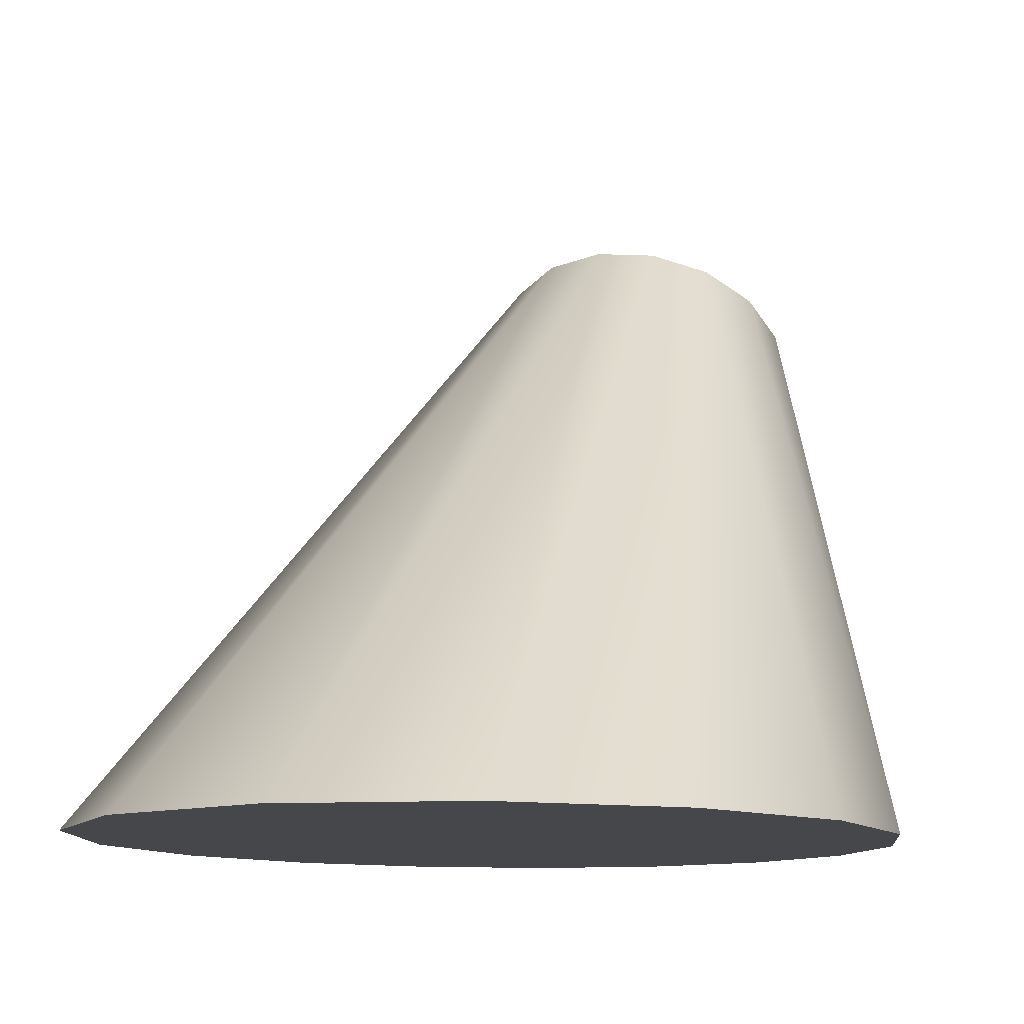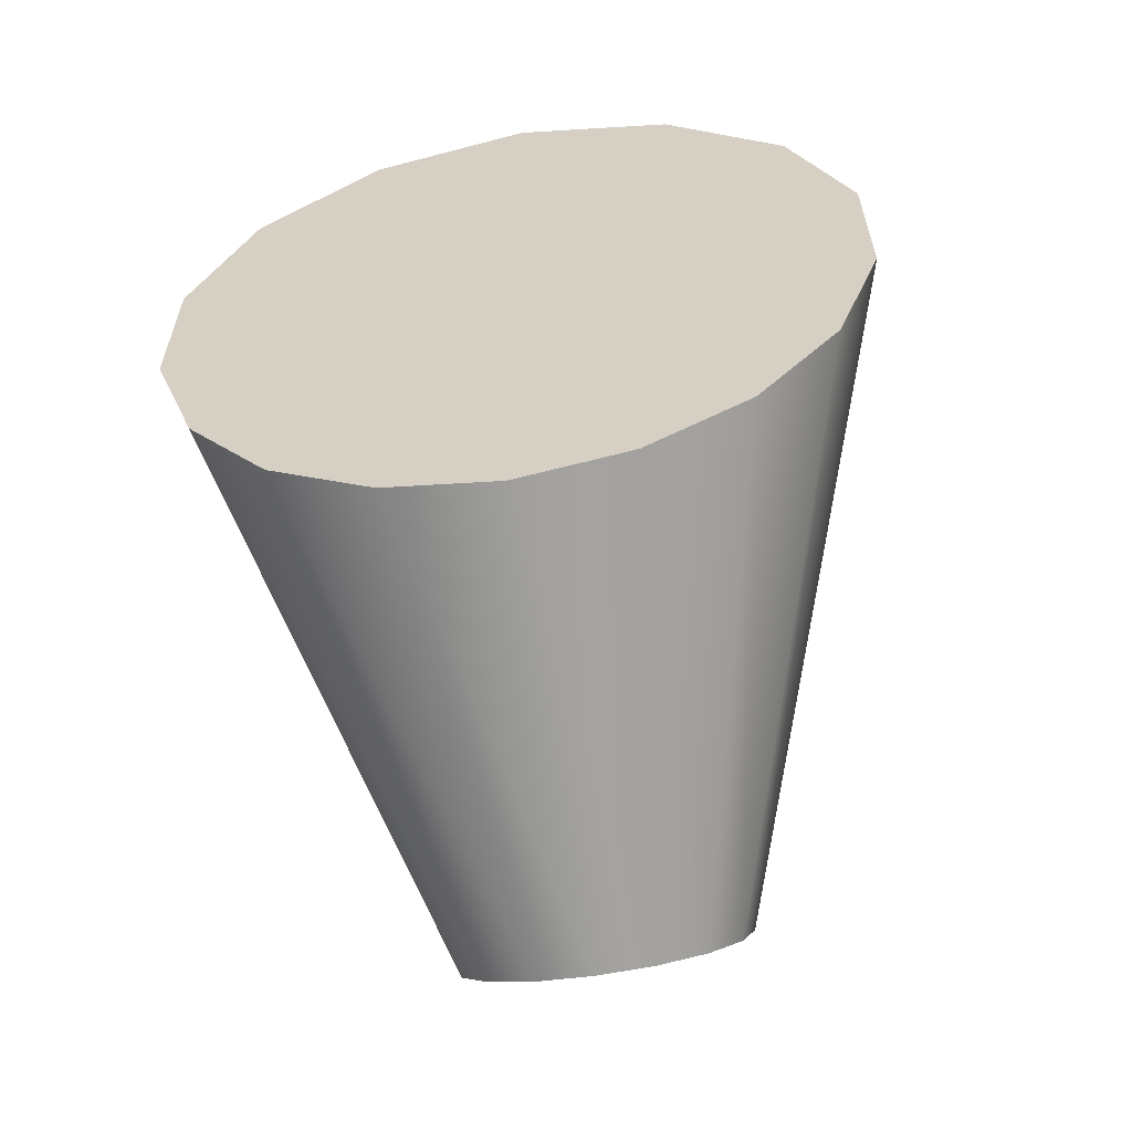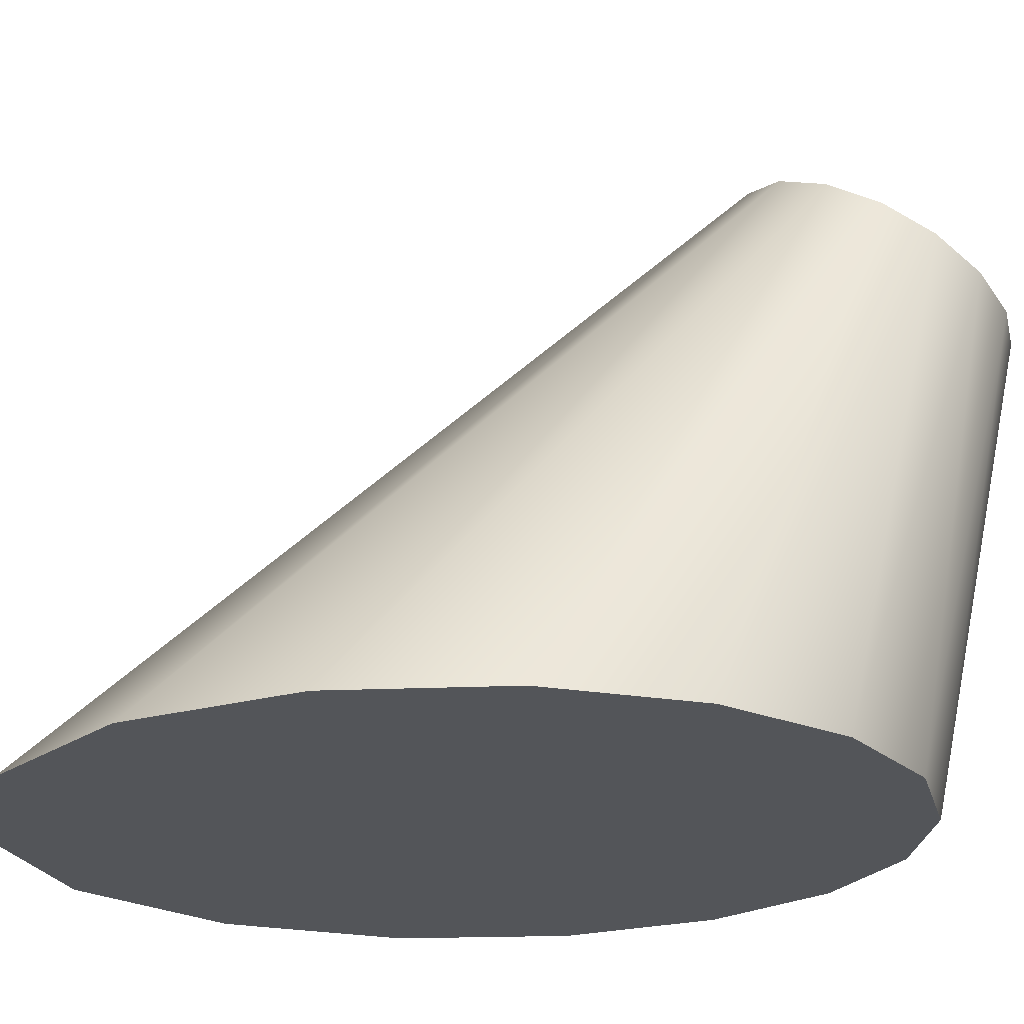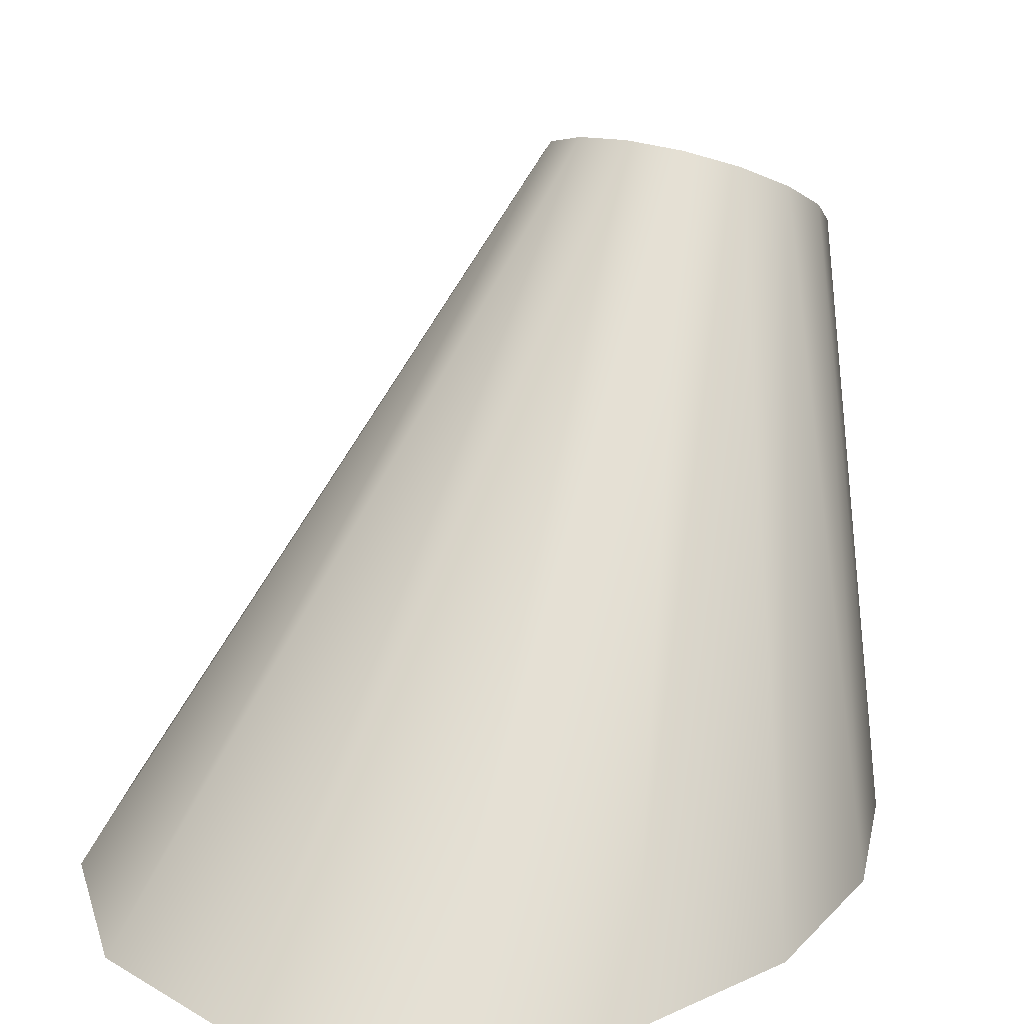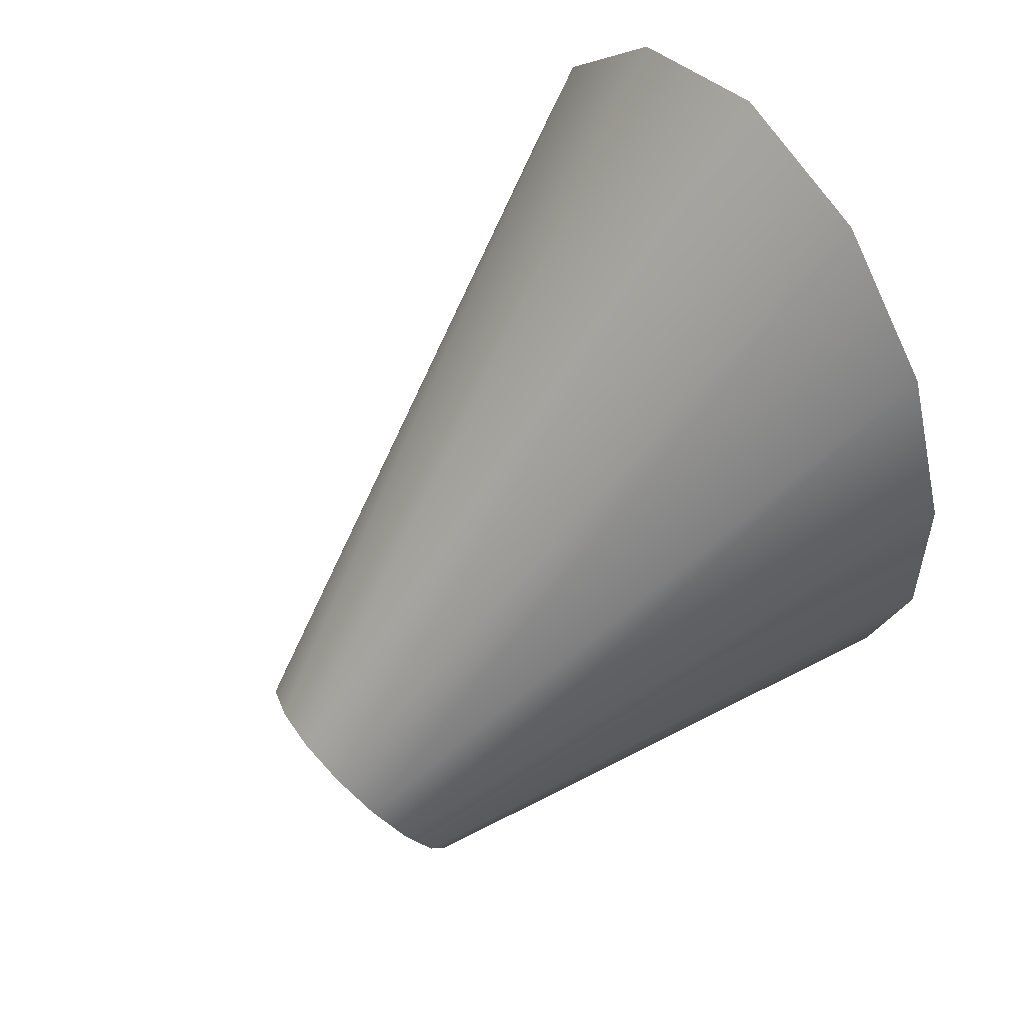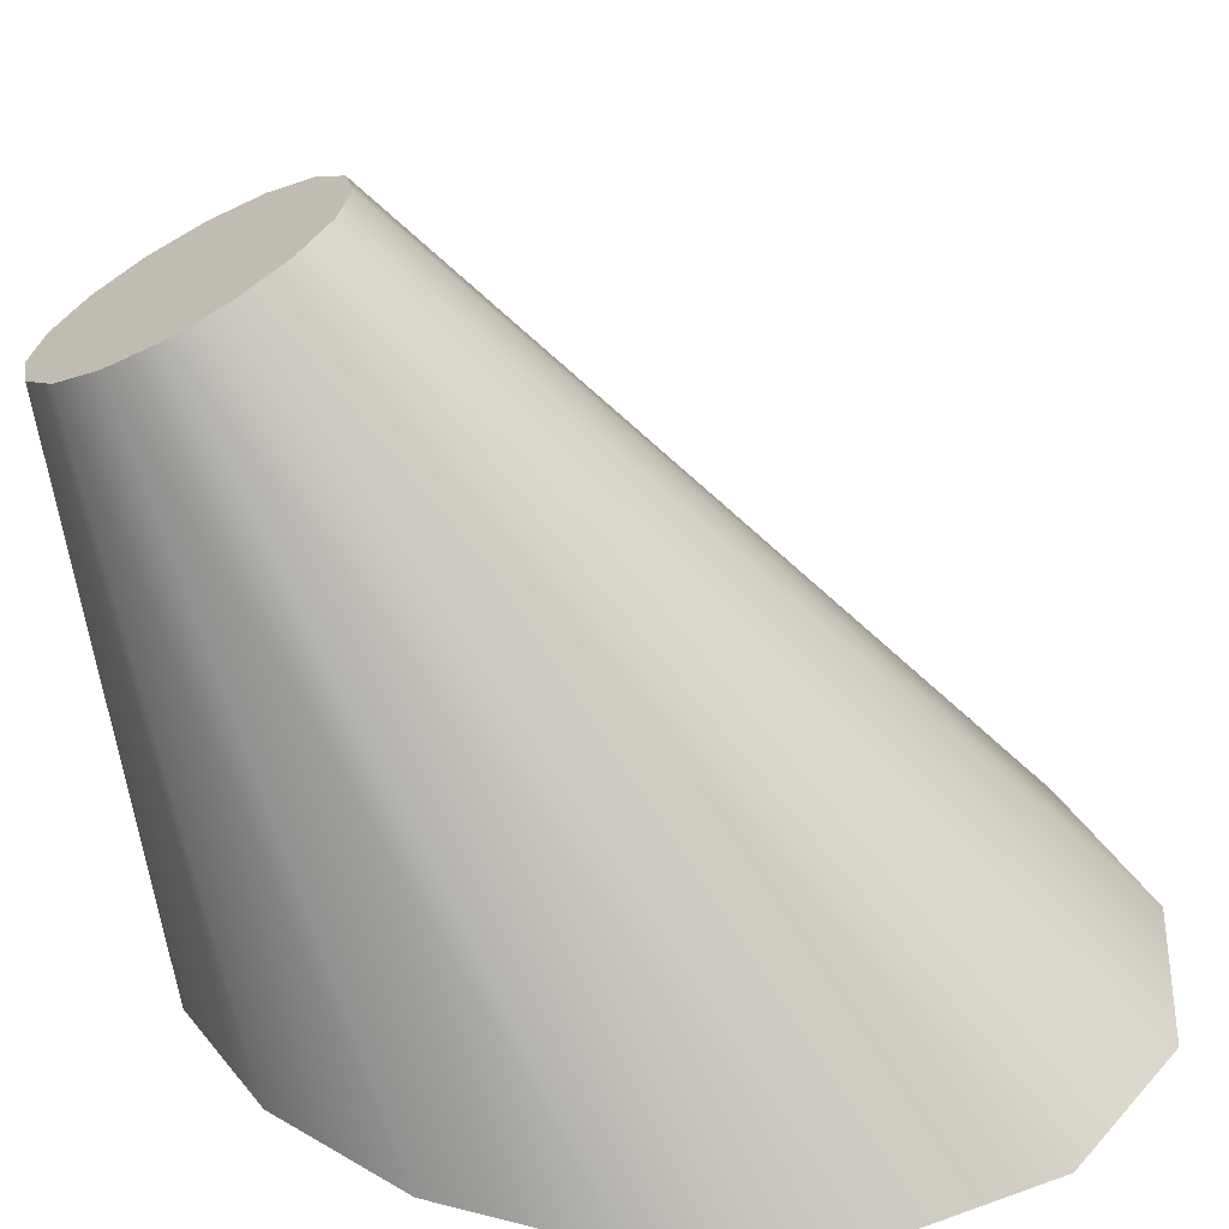
<metadata>
{"format":"obj","ext":"obj","renderer":"f3d","projection":"perspective","resolution":1024,"background":"white","views":[{"elev":-10.8,"azim":-156.2,"up":"+Z"},{"elev":-59.9,"azim":-170.5,"up":"+Y"},{"elev":-24.3,"azim":-86.5,"up":"+Z"},{"elev":21.3,"azim":-150.0,"up":"+Z"},{"elev":54.8,"azim":53.0,"up":"+Y"},{"elev":34.9,"azim":109.4,"up":"+Z"}]}
</metadata>
<code>
o mesh1
v 0.0125 -0.03014 0.0212
v 0.01155 -0.03428 0.01881
v 0.008839 -0.03779 0.01678
v 0.004784 -0.04014 0.01543
v 1.129e-18 -0.04096 0.01495
v -0.004784 -0.04014 0.01543
v -0.008839 -0.03779 0.01678
v -0.01155 -0.03428 0.01881
v -0.0125 -0.03014 0.0212
v -0.01155 -0.02599 0.02359
v -0.008839 -0.02248 0.02562
v -0.004784 -0.02013 0.02698
v -1.933e-18 -0.01931 0.02745
v 0.004784 -0.02013 0.02698
v 0.008839 -0.02248 0.02562
v 0.01155 -0.02599 0.02359
v -4.154e-18 0.03984 -0.025
v 0.0302 0.01098 -0.025
v 0.02479 0.02516 -0.025
v 0.01409 0.03583 -0.025
v -0.01409 0.03583 -0.025
v -0.02479 0.02516 -0.025
v -0.0302 0.01098 -0.025
v -0.03028 -0.003461 -0.025
v -0.02606 -0.01592 -0.025
v -0.01885 -0.02523 -0.025
v -0.009839 -0.03089 -0.025
v 3.142e-18 -0.03279 -0.025
v 0.009839 -0.03089 -0.025
v 0.01885 -0.02523 -0.025
v 0.02606 -0.01592 -0.025
v 0.03028 -0.003461 -0.025
g mesh1_default
f 1 16 15 14 13 12 11 10 9 8 7 6 5 4 3 2
f 32 31 30 29 28 27 26 25 24 23 22 21 17 20 19 18
f 1 32 18 16
f 2 31 32 1
f 3 30 31 2
f 4 29 30 3
f 5 28 29 4
f 6 27 28 5
f 7 26 27 6
f 8 25 26 7
f 9 24 25 8
f 10 23 24 9
f 11 22 23 10
f 12 21 22 11
f 13 17 21 12
f 14 20 17 13
f 15 19 20 14
f 16 18 19 15

</code>
